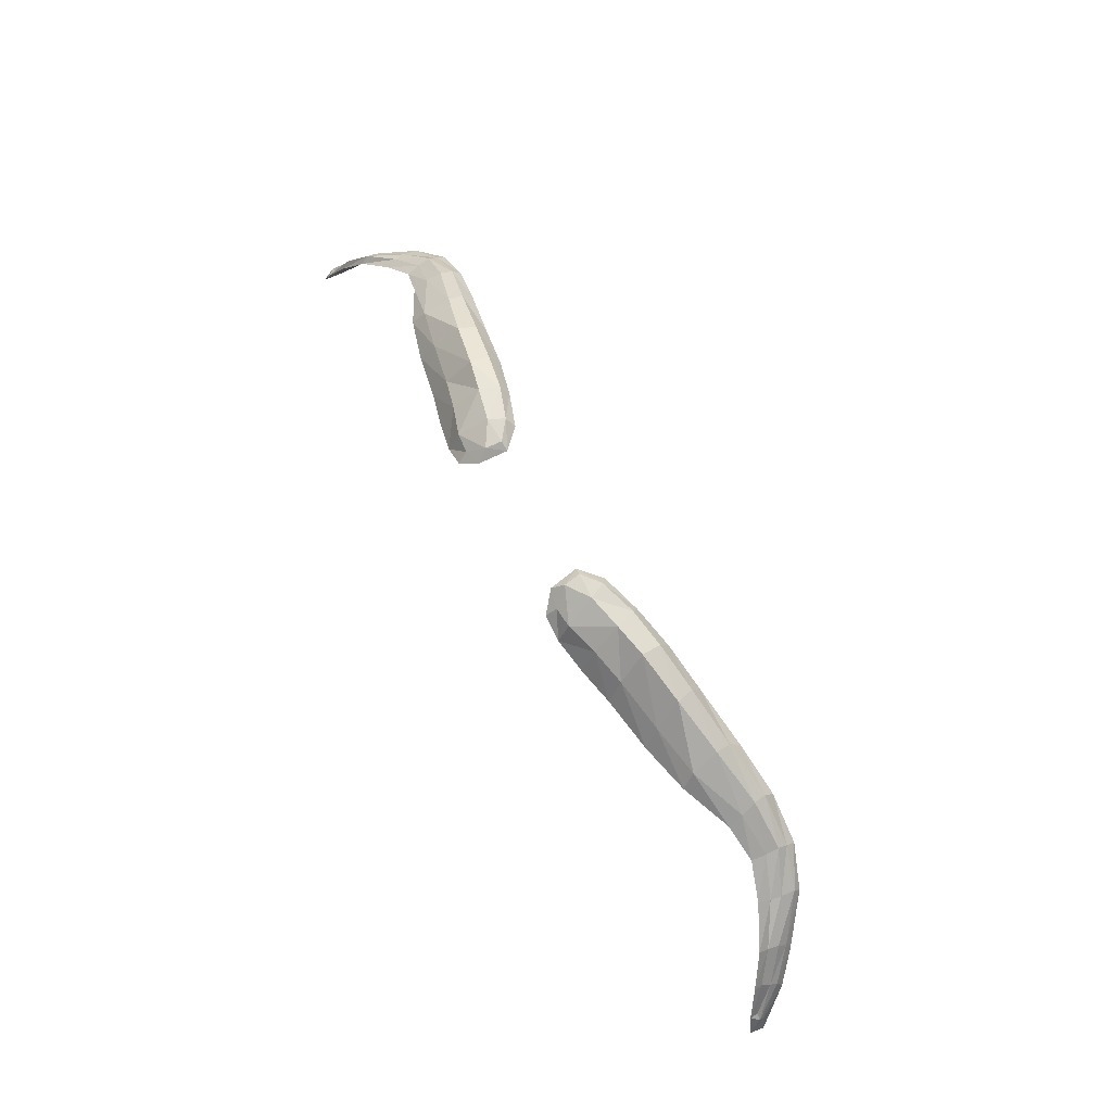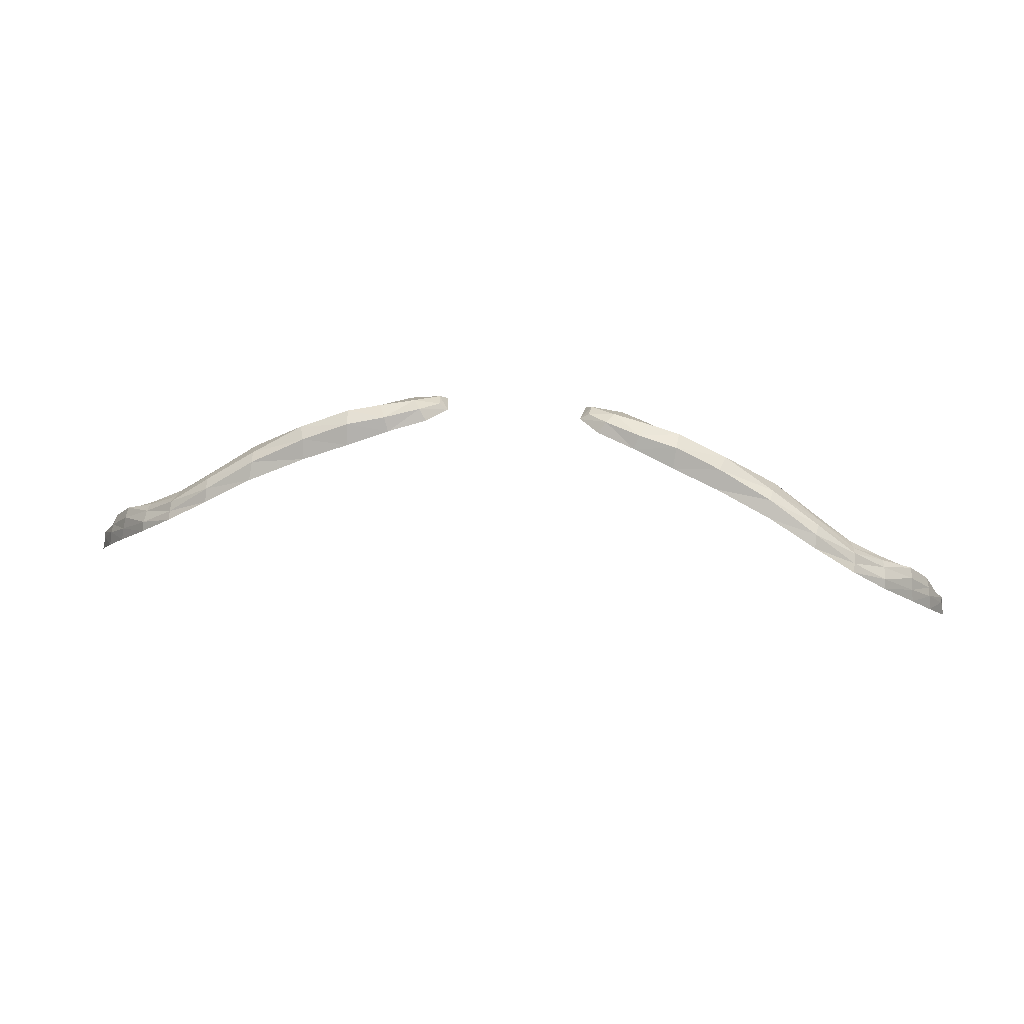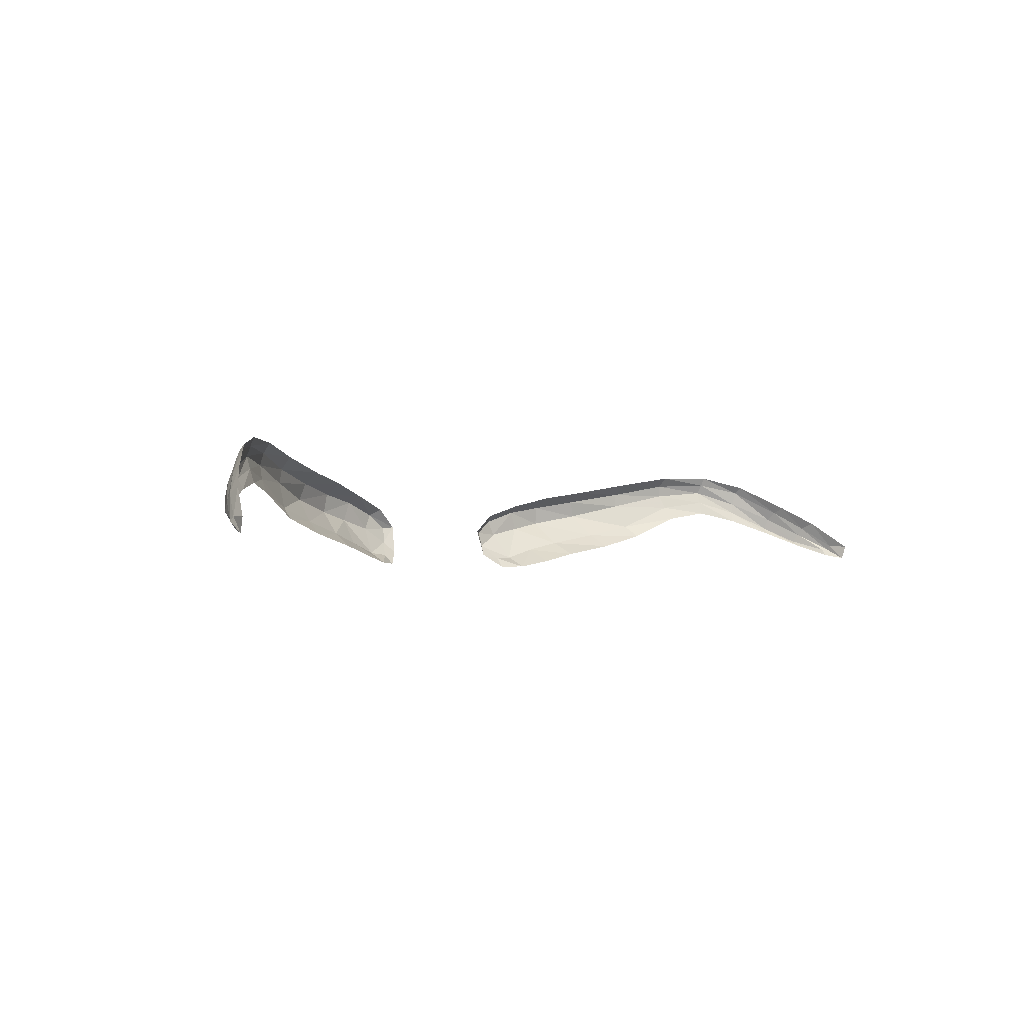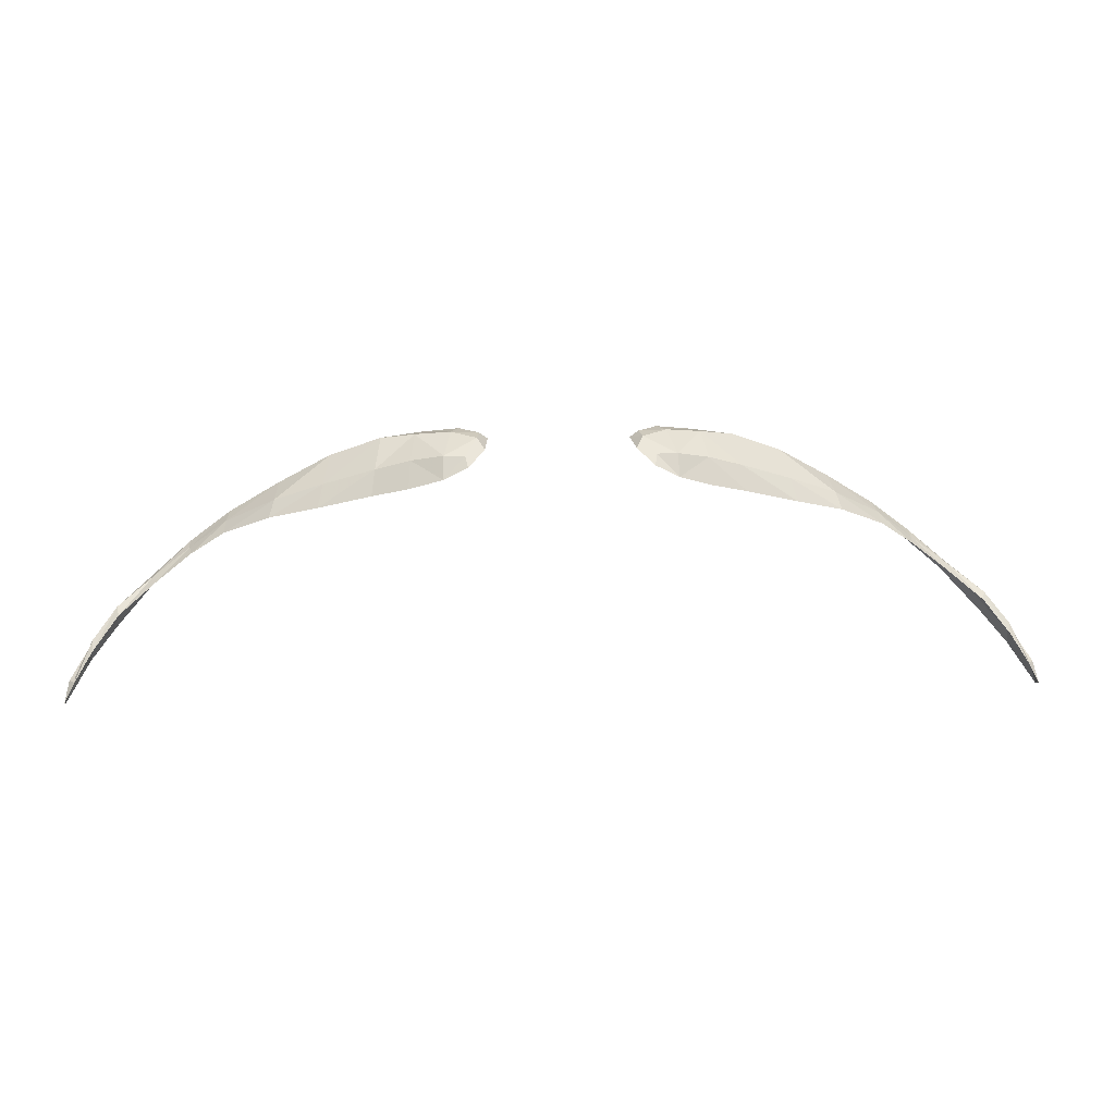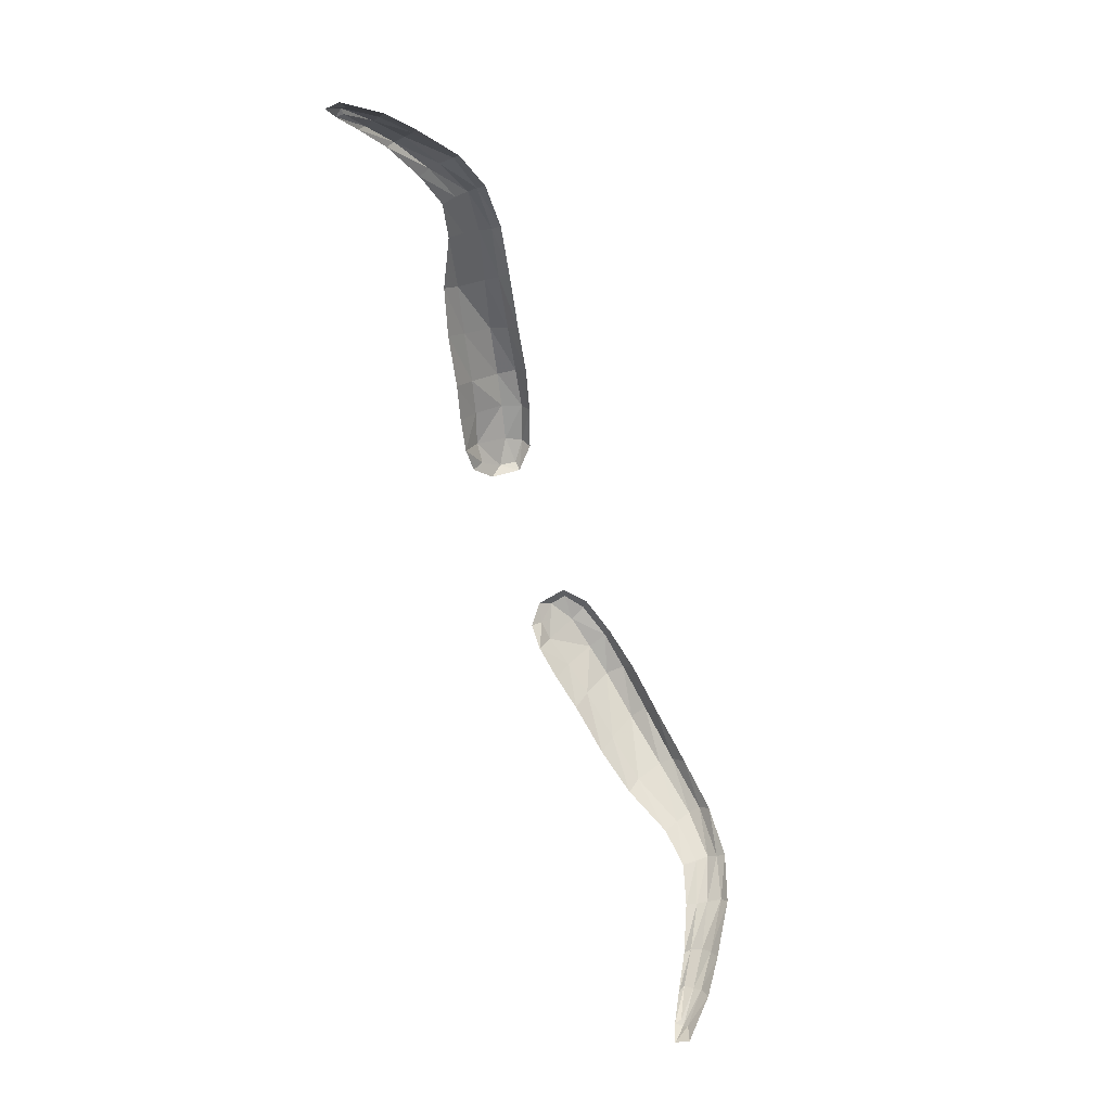
<metadata>
{"format":"obj","ext":"obj","renderer":"f3d","projection":"perspective","resolution":1024,"background":"white","views":[{"elev":65.5,"azim":62.1,"up":"+Z"},{"elev":41.5,"azim":-173.5,"up":"+Z"},{"elev":-3.3,"azim":133.2,"up":"+Y"},{"elev":11.8,"azim":-4.5,"up":"+Z"},{"elev":-75.0,"azim":109.5,"up":"+Z"}]}
</metadata>
<code>
v 0.1767 7.379 1.45
v 0.1367 7.371 1.462
v 0.154 7.461 1.492
v 0.1085 7.445 1.5
v 0.2196 7.391 1.441
v 0.2042 7.474 1.476
v 0.2827 7.404 1.425
v 0.2595 7.484 1.456
v 0.3398 7.42 1.412
v 0.3293 7.498 1.427
v 0.3955 7.448 1.389
v 0.3873 7.51 1.394
v 0.4359 7.457 1.363
v 0.4392 7.511 1.359
v 0.4752 7.446 1.333
v 0.4825 7.497 1.322
v 0.519 7.426 1.296
v 0.5266 7.465 1.274
v 0.5481 7.407 1.258
v 0.555 7.441 1.239
v 0.5683 7.393 1.225
v 0.5815 7.405 1.197
v 0.1081 7.37 1.476
v 0.0836 7.422 1.502
v 0.1741 7.397 1.481
v 0.1358 7.385 1.488
v 0.2152 7.408 1.47
v 0.276 7.42 1.451
v 0.3342 7.435 1.431
v 0.3939 7.465 1.4
v 0.4384 7.474 1.367
v 0.4799 7.459 1.337
v 0.5215 7.434 1.305
v 0.5482 7.414 1.27
v 0.5685 7.401 1.23
v 0.1113 7.382 1.488
v 0.16 7.452 1.507
v 0.2061 7.461 1.499
v 0.2616 7.471 1.477
v 0.3272 7.484 1.445
v 0.387 7.498 1.407
v 0.4396 7.5 1.365
v 0.4822 7.489 1.332
v 0.5243 7.458 1.288
v 0.5527 7.434 1.256
v 0.5749 7.407 1.221
v 0.117 7.437 1.512
v 0.094 7.42 1.51
v 0.1684 7.428 1.507
v 0.2084 7.437 1.502
v 0.268 7.45 1.481
v 0.3294 7.466 1.446
v 0.39 7.483 1.409
v 0.4394 7.489 1.372
v 0.4816 7.471 1.336
v 0.5229 7.448 1.299
v 0.5515 7.425 1.263
v 0.5755 7.401 1.225
v 0.1265 7.418 1.511
v 0.0967 7.4 1.506
v 0.0882 7.387 1.494
v 0.5801 7.388 1.201
v -0.1767 7.379 1.45
v -0.1367 7.371 1.462
v -0.154 7.461 1.492
v -0.1085 7.445 1.5
v -0.2196 7.391 1.441
v -0.2042 7.474 1.476
v -0.2827 7.404 1.425
v -0.2595 7.484 1.456
v -0.3398 7.42 1.412
v -0.3293 7.498 1.427
v -0.3955 7.448 1.389
v -0.3873 7.51 1.394
v -0.4359 7.457 1.363
v -0.4392 7.511 1.359
v -0.4752 7.446 1.333
v -0.4825 7.497 1.322
v -0.519 7.426 1.296
v -0.5266 7.465 1.274
v -0.5481 7.407 1.258
v -0.555 7.441 1.239
v -0.5683 7.393 1.225
v -0.5815 7.405 1.197
v -0.1081 7.37 1.476
v -0.0836 7.422 1.502
v -0.1741 7.397 1.481
v -0.1358 7.385 1.488
v -0.2152 7.408 1.47
v -0.276 7.42 1.451
v -0.3342 7.435 1.431
v -0.3939 7.465 1.4
v -0.4384 7.474 1.367
v -0.4799 7.459 1.337
v -0.5215 7.434 1.305
v -0.5482 7.414 1.27
v -0.5685 7.401 1.23
v -0.1113 7.382 1.488
v -0.16 7.452 1.507
v -0.2061 7.461 1.499
v -0.2616 7.471 1.477
v -0.3272 7.484 1.445
v -0.387 7.498 1.407
v -0.4396 7.5 1.365
v -0.4822 7.489 1.332
v -0.5243 7.458 1.288
v -0.5527 7.434 1.256
v -0.5749 7.407 1.221
v -0.117 7.437 1.512
v -0.094 7.42 1.51
v -0.1684 7.428 1.507
v -0.2084 7.437 1.502
v -0.268 7.45 1.481
v -0.3294 7.466 1.446
v -0.39 7.483 1.409
v -0.4394 7.489 1.372
v -0.4816 7.471 1.336
v -0.5229 7.448 1.299
v -0.5515 7.425 1.263
v -0.5755 7.401 1.225
v -0.1265 7.418 1.511
v -0.0967 7.4 1.506
v -0.0882 7.387 1.494
v -0.5801 7.388 1.201
f 47 37 3 4
f 25 1 5 27
f 27 5 7 28
f 28 7 9 29
f 29 9 11 30
f 30 11 13 31
f 31 13 15 32
f 32 15 17 33
f 33 17 19 34
f 34 19 21 35
f 47 4 24 48
f 2 1 25 26
f 49 25 27 50
f 50 27 28 51
f 51 28 29 52
f 52 29 30 53
f 53 30 31 54
f 54 31 32 55
f 55 32 33 56
f 56 33 34 57
f 57 34 35 58
f 2 26 36 23
f 59 49 37 47
f 59 47 48 60
f 3 37 38 6
f 6 38 39 8
f 8 39 40 10
f 10 40 41 12
f 12 41 42 14
f 14 42 43 16
f 16 43 44 18
f 18 44 45 20
f 20 45 46 22
f 60 48 24 61
f 58 35 21 62
f 37 49 50 38
f 38 50 51 39
f 39 51 52 40
f 40 52 53 41
f 41 53 54 42
f 42 54 55 43
f 43 55 56 44
f 44 56 57 45
f 45 57 58 46
f 26 25 49 59
f 26 59 60 36
f 36 60 61 23
f 46 58 62 22
f 109 66 65 99
f 87 89 67 63
f 89 90 69 67
f 90 91 71 69
f 91 92 73 71
f 92 93 75 73
f 93 94 77 75
f 94 95 79 77
f 95 96 81 79
f 96 97 83 81
f 109 110 86 66
f 64 88 87 63
f 111 112 89 87
f 112 113 90 89
f 113 114 91 90
f 114 115 92 91
f 115 116 93 92
f 116 117 94 93
f 117 118 95 94
f 118 119 96 95
f 119 120 97 96
f 64 85 98 88
f 121 109 99 111
f 121 122 110 109
f 65 68 100 99
f 68 70 101 100
f 70 72 102 101
f 72 74 103 102
f 74 76 104 103
f 76 78 105 104
f 78 80 106 105
f 80 82 107 106
f 82 84 108 107
f 122 123 86 110
f 120 124 83 97
f 99 100 112 111
f 100 101 113 112
f 101 102 114 113
f 102 103 115 114
f 103 104 116 115
f 104 105 117 116
f 105 106 118 117
f 106 107 119 118
f 107 108 120 119
f 88 121 111 87
f 88 98 122 121
f 98 85 123 122
f 108 84 124 120

</code>
